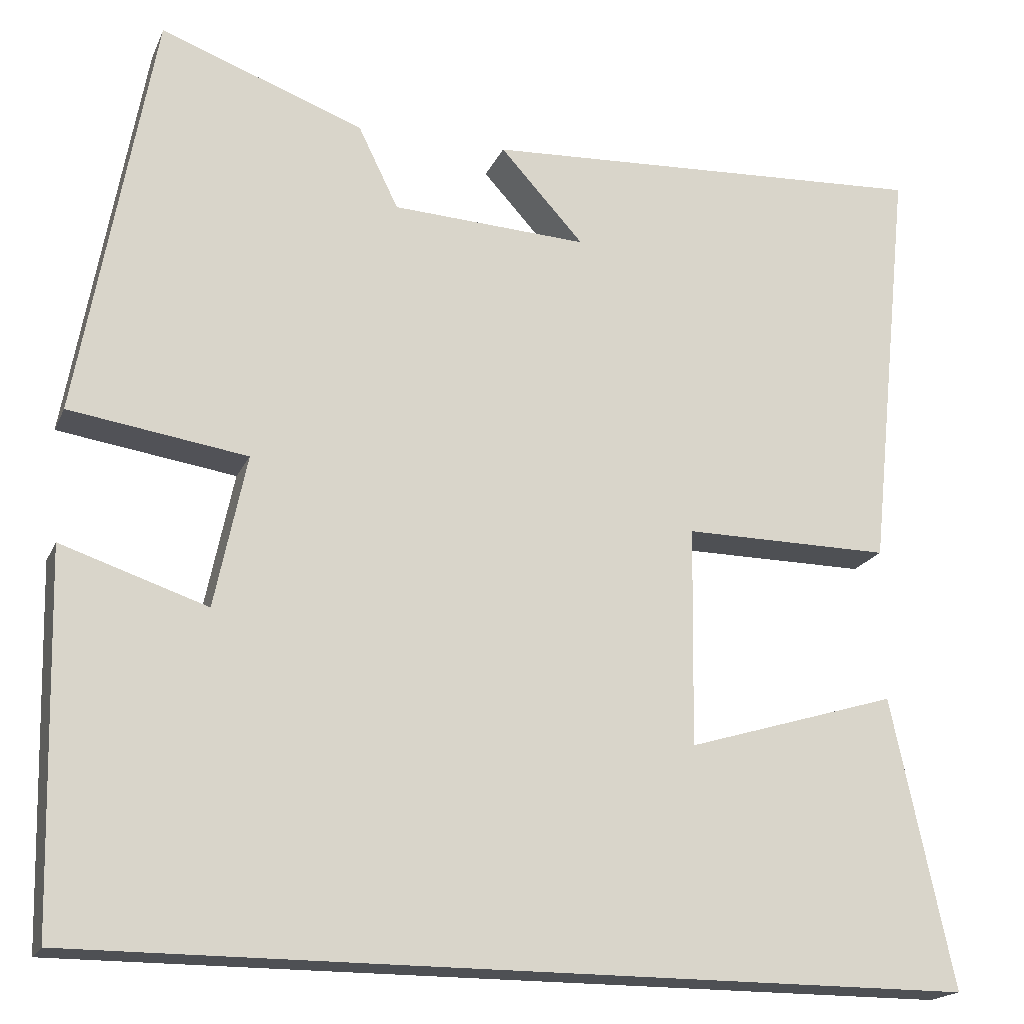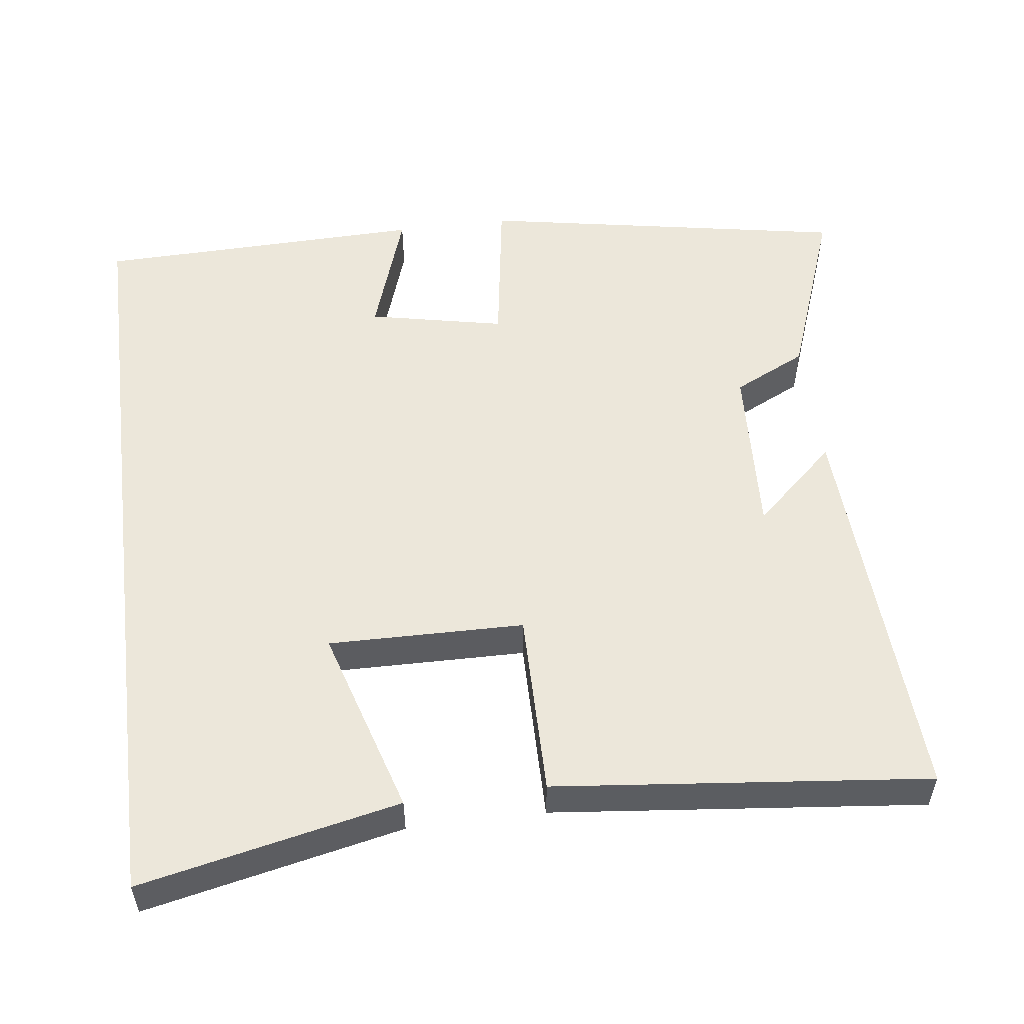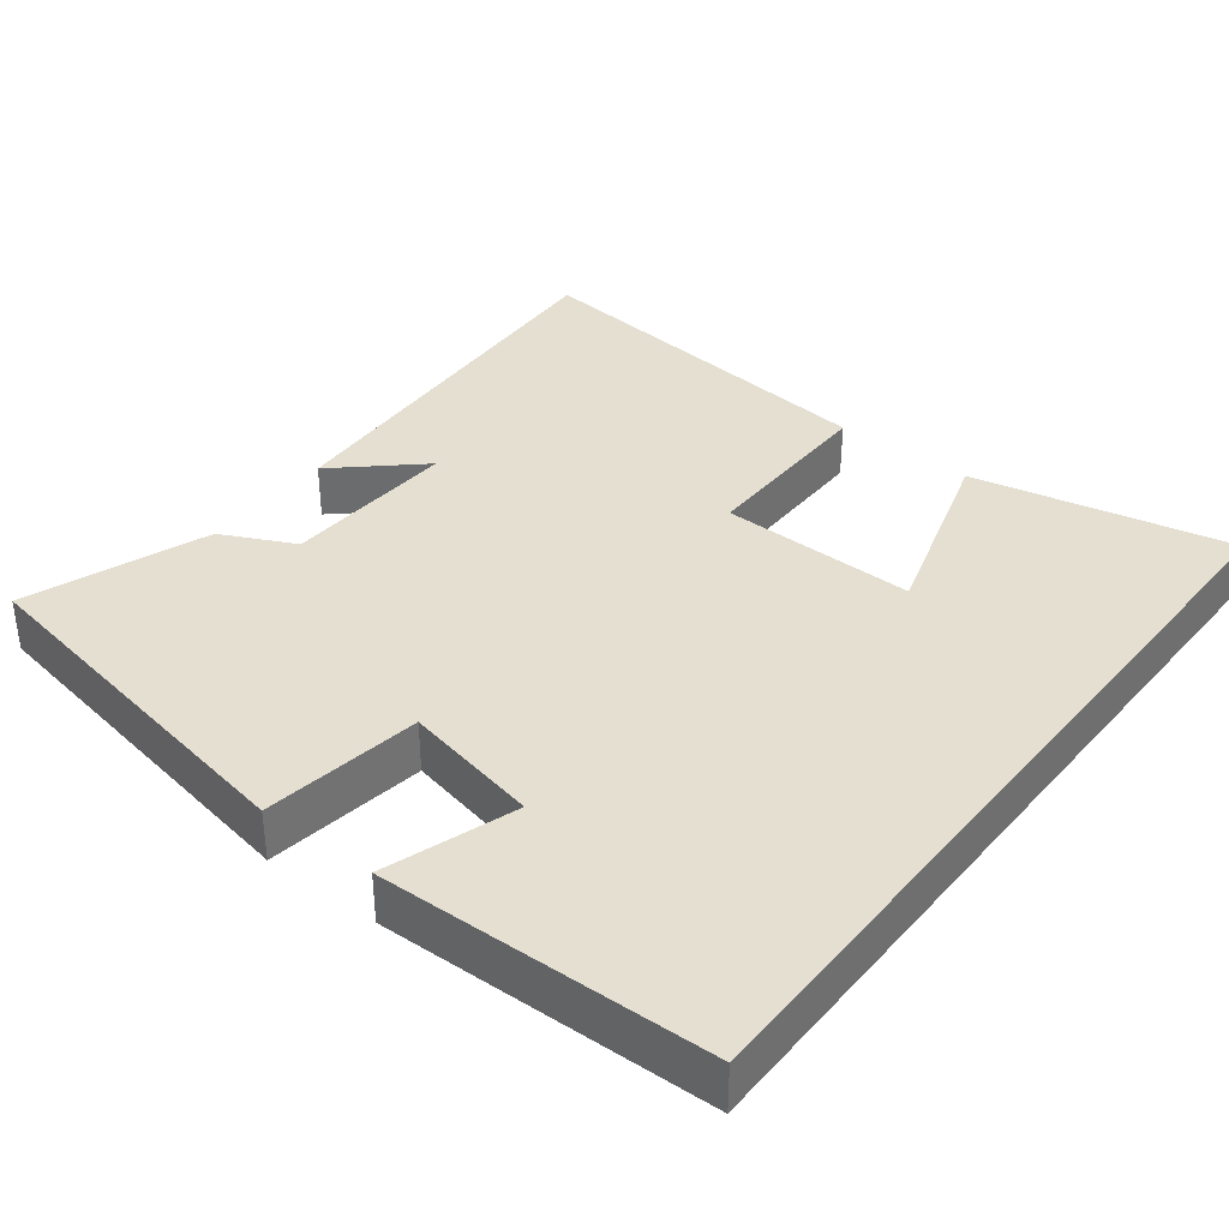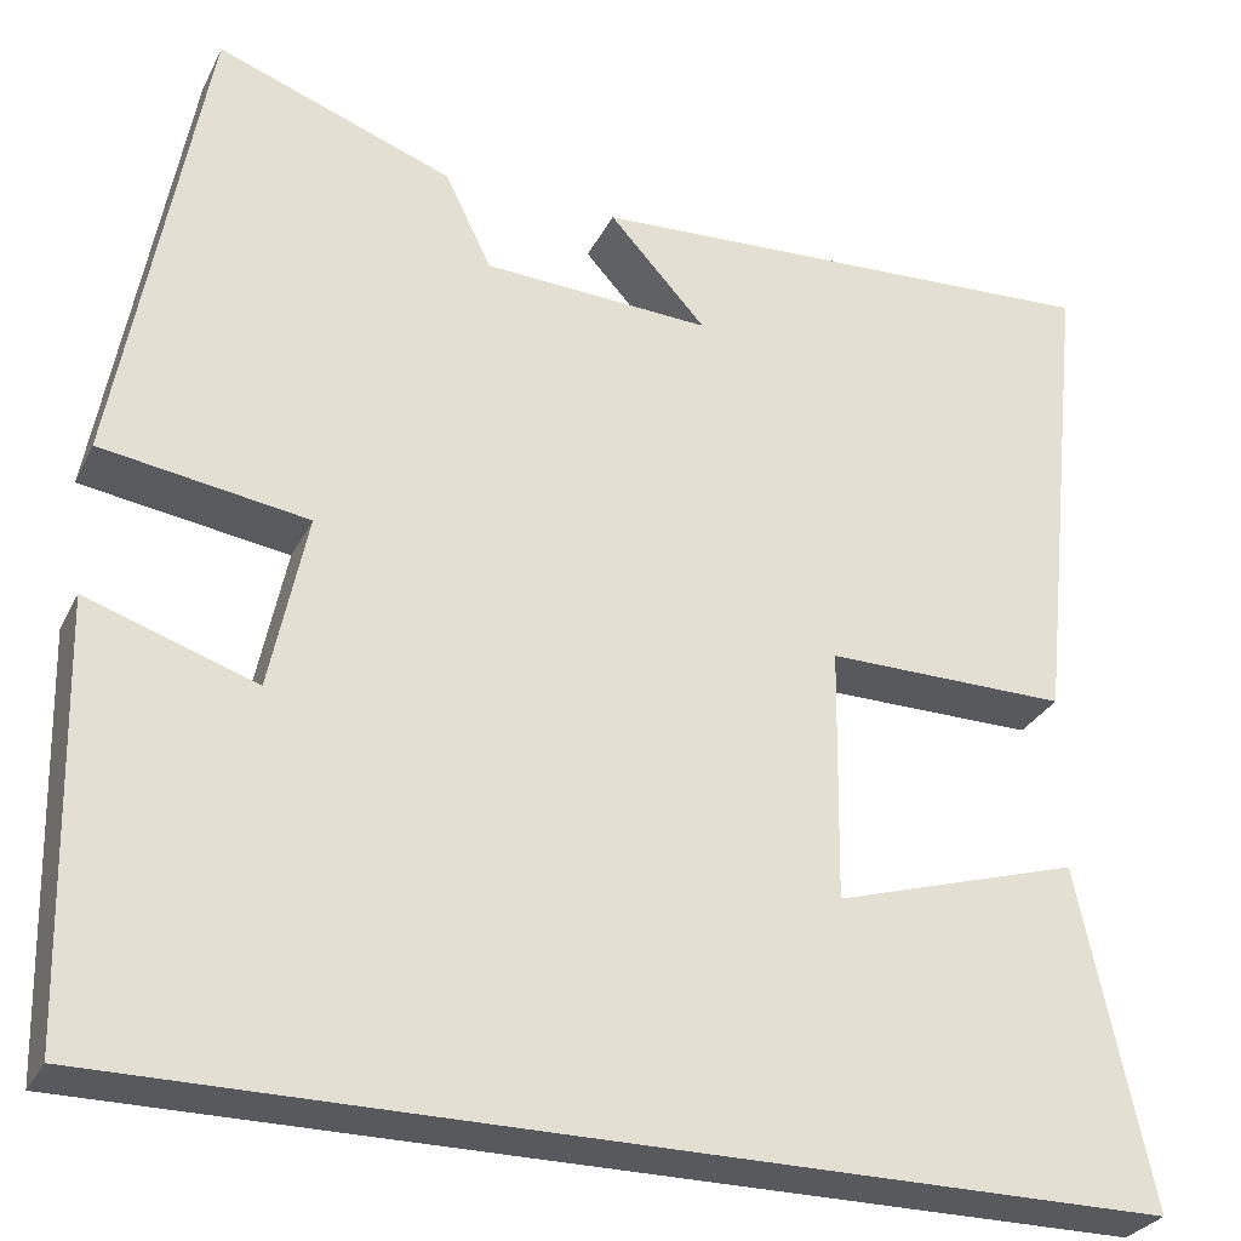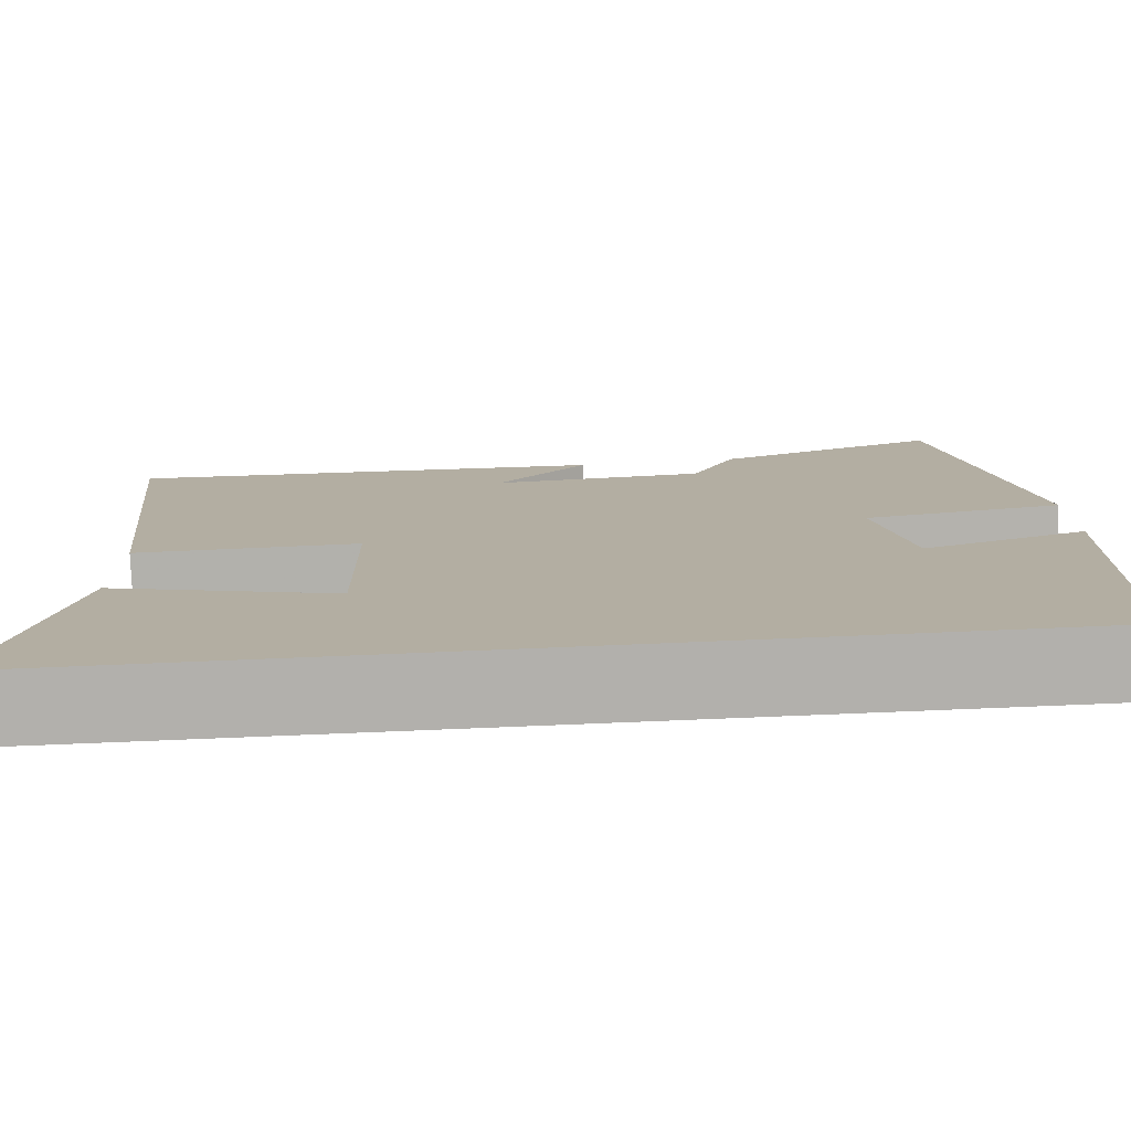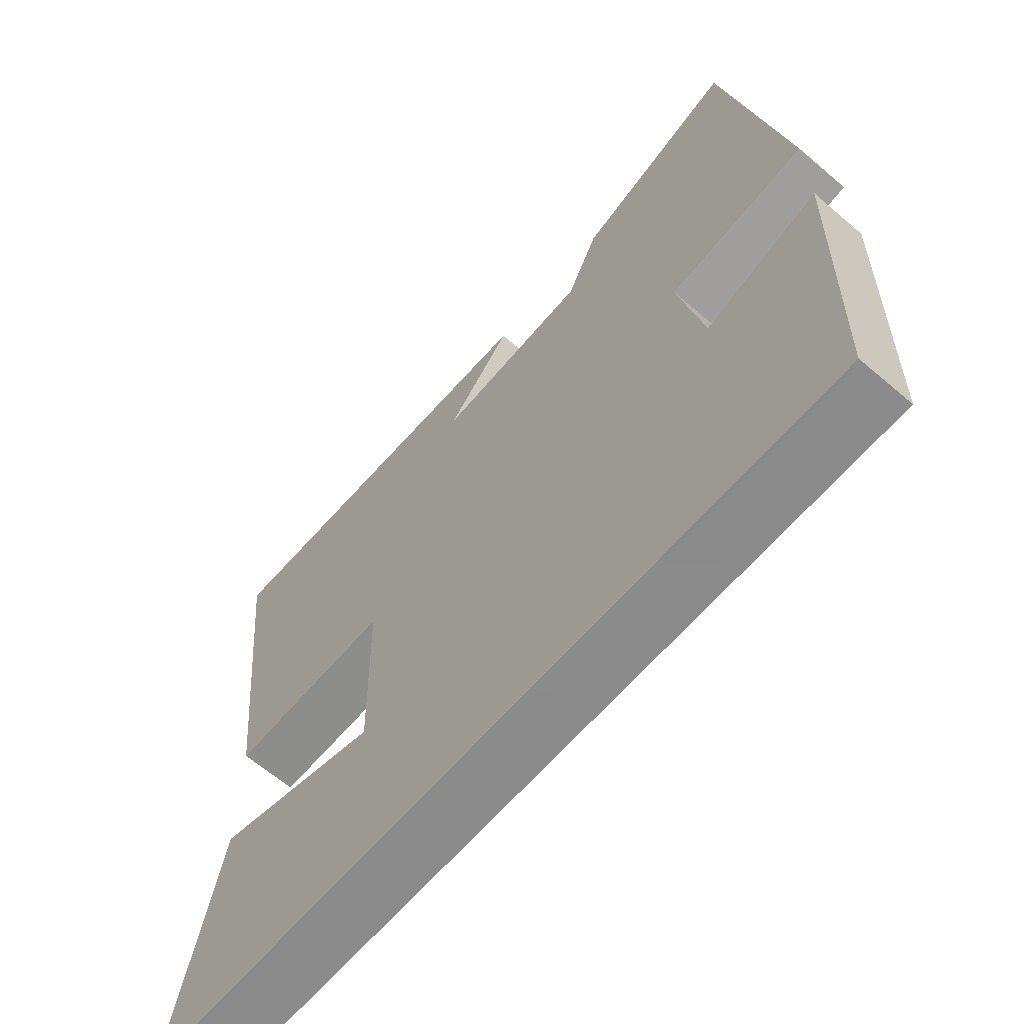
<metadata>
{"format":"obj","ext":"obj","renderer":"f3d","projection":"perspective","resolution":1024,"background":"white","views":[{"elev":-18.7,"azim":161.6,"up":"+Z"},{"elev":53.7,"azim":-97.3,"up":"+Y"},{"elev":36.7,"azim":127.8,"up":"+Y"},{"elev":-29.0,"azim":157.7,"up":"+Z"},{"elev":-78.8,"azim":2.3,"up":"+Z"},{"elev":-64.0,"azim":49.3,"up":"+Z"}]}
</metadata>
<code>
v -0.574 0.07 -0.5
v -0.5 0.07 -0.154
v -0.248 0.07 -0.23
v -0.252 0.07 0.032
v -0.5 0.07 0.03
v -0.552 0.07 0.528
v -0.014 0.07 0.5
v -0.114 0.07 0.39
v 0.12 0.07 0.402
v 0.168 0.07 0.5
v 0.411 0.07 0.589
v 0.5 0.07 0.097
v 0.288 0.07 0.065
v 0.326 0.07 -0.117
v 0.5 0.07 -0.059
v 0.489 0.07 -0.5
v -0.574 0 -0.5
v -0.5 0 -0.154
v -0.248 0 -0.23
v -0.252 0 0.032
v -0.5 0 0.03
v -0.552 0 0.528
v -0.014 0 0.5
v -0.114 0 0.39
v 0.12 0 0.402
v 0.168 0 0.5
v 0.411 0 0.589
v 0.5 0 0.097
v 0.288 0 0.065
v 0.326 0 -0.117
v 0.5 0 -0.059
v 0.489 0 -0.5
f 14 15 16 1
f 13 14 1
f 11 12 13
f 10 11 13
f 9 10 13
f 8 9 13
f 5 6 7 8
f 4 5 8 13
f 3 4 13
f 1 2 3
f 1 3 13
f 17 32 31 30
f 17 30 29
f 29 28 27
f 29 27 26
f 29 26 25
f 29 25 24
f 24 23 22 21
f 29 24 21 20
f 29 20 19
f 19 18 17
f 29 19 17
f 1 17 18 2
f 2 18 19 3
f 3 19 20 4
f 4 20 21 5
f 5 21 22 6
f 6 22 23 7
f 7 23 24 8
f 8 24 25 9
f 9 25 26 10
f 10 26 27 11
f 11 27 28 12
f 12 28 29 13
f 13 29 30 14
f 14 30 31 15
f 15 31 32 16
f 16 32 17 1

</code>
